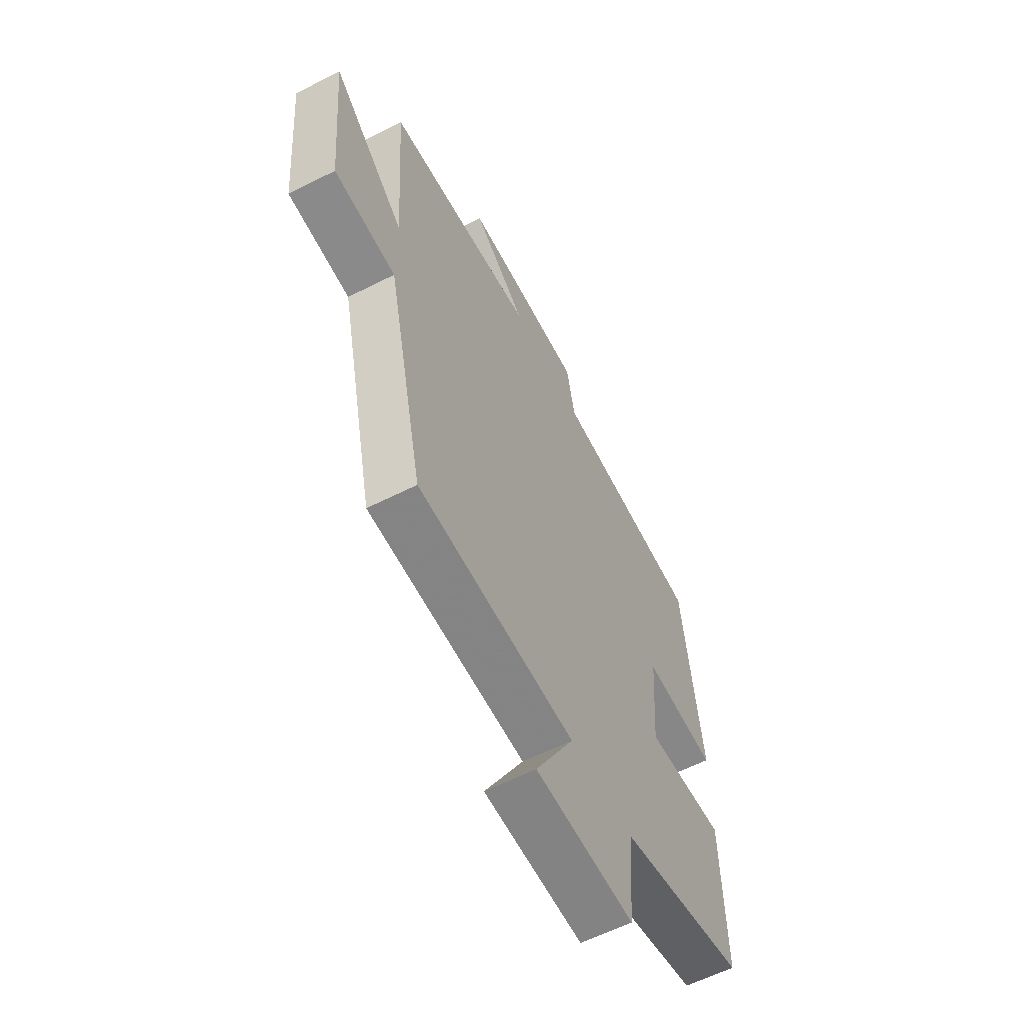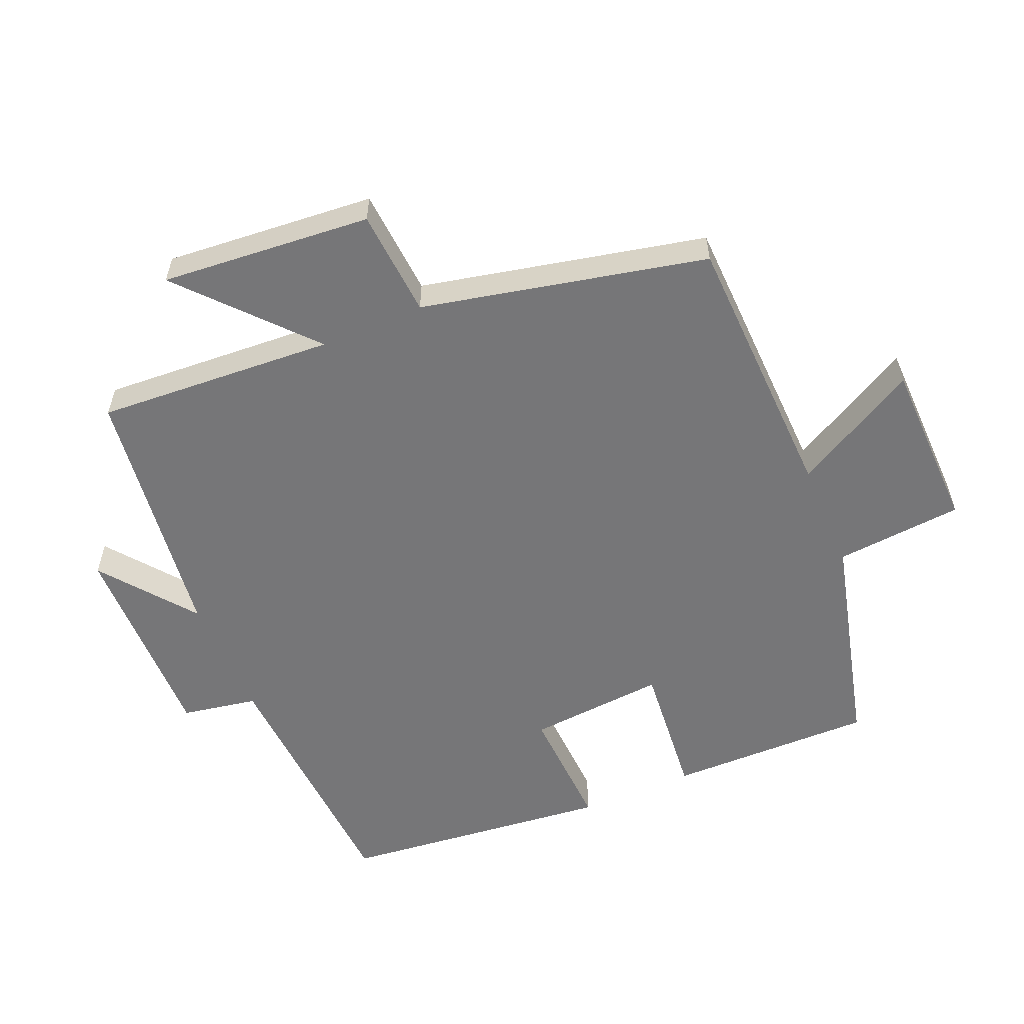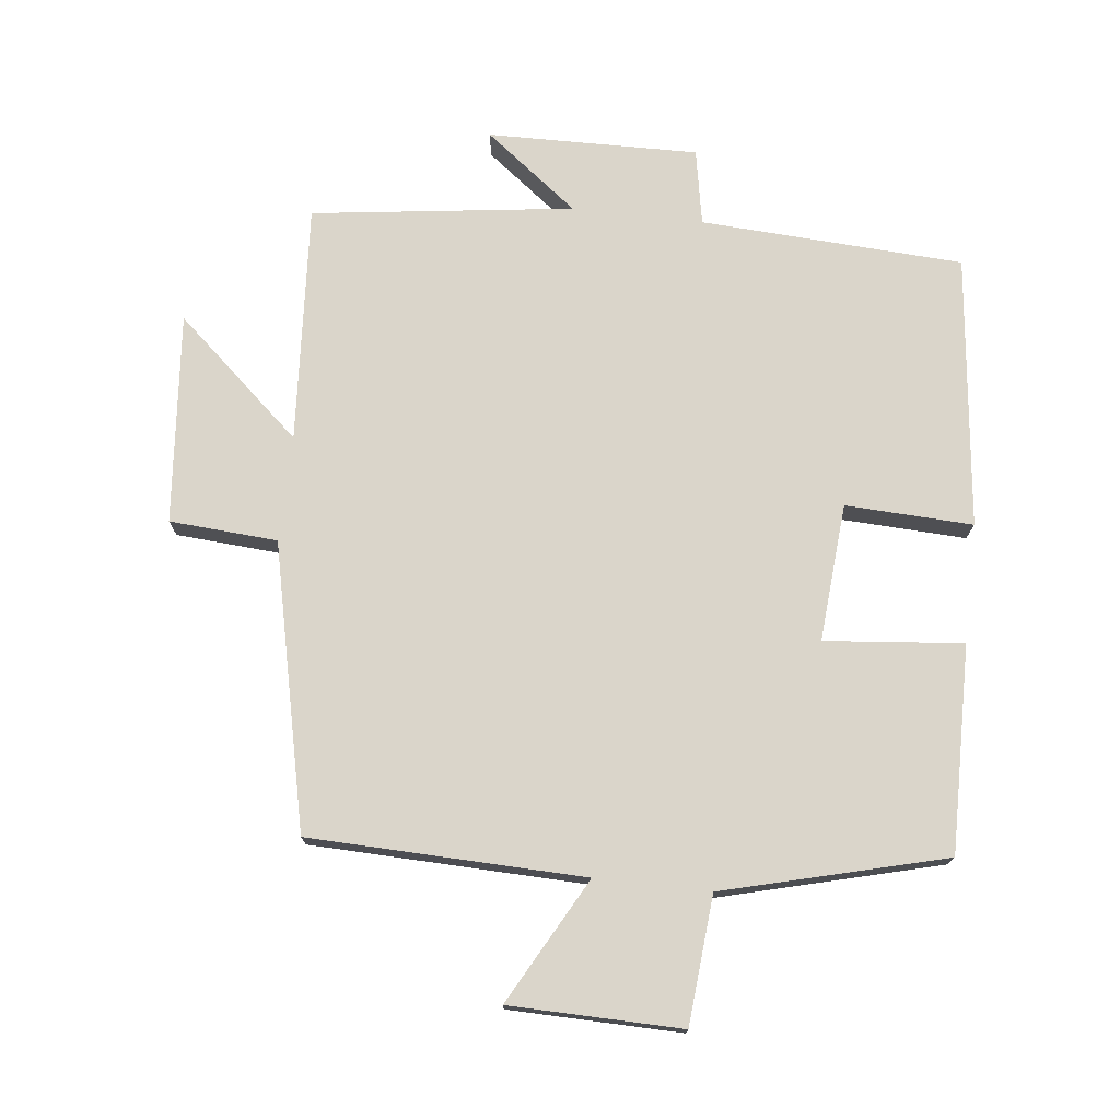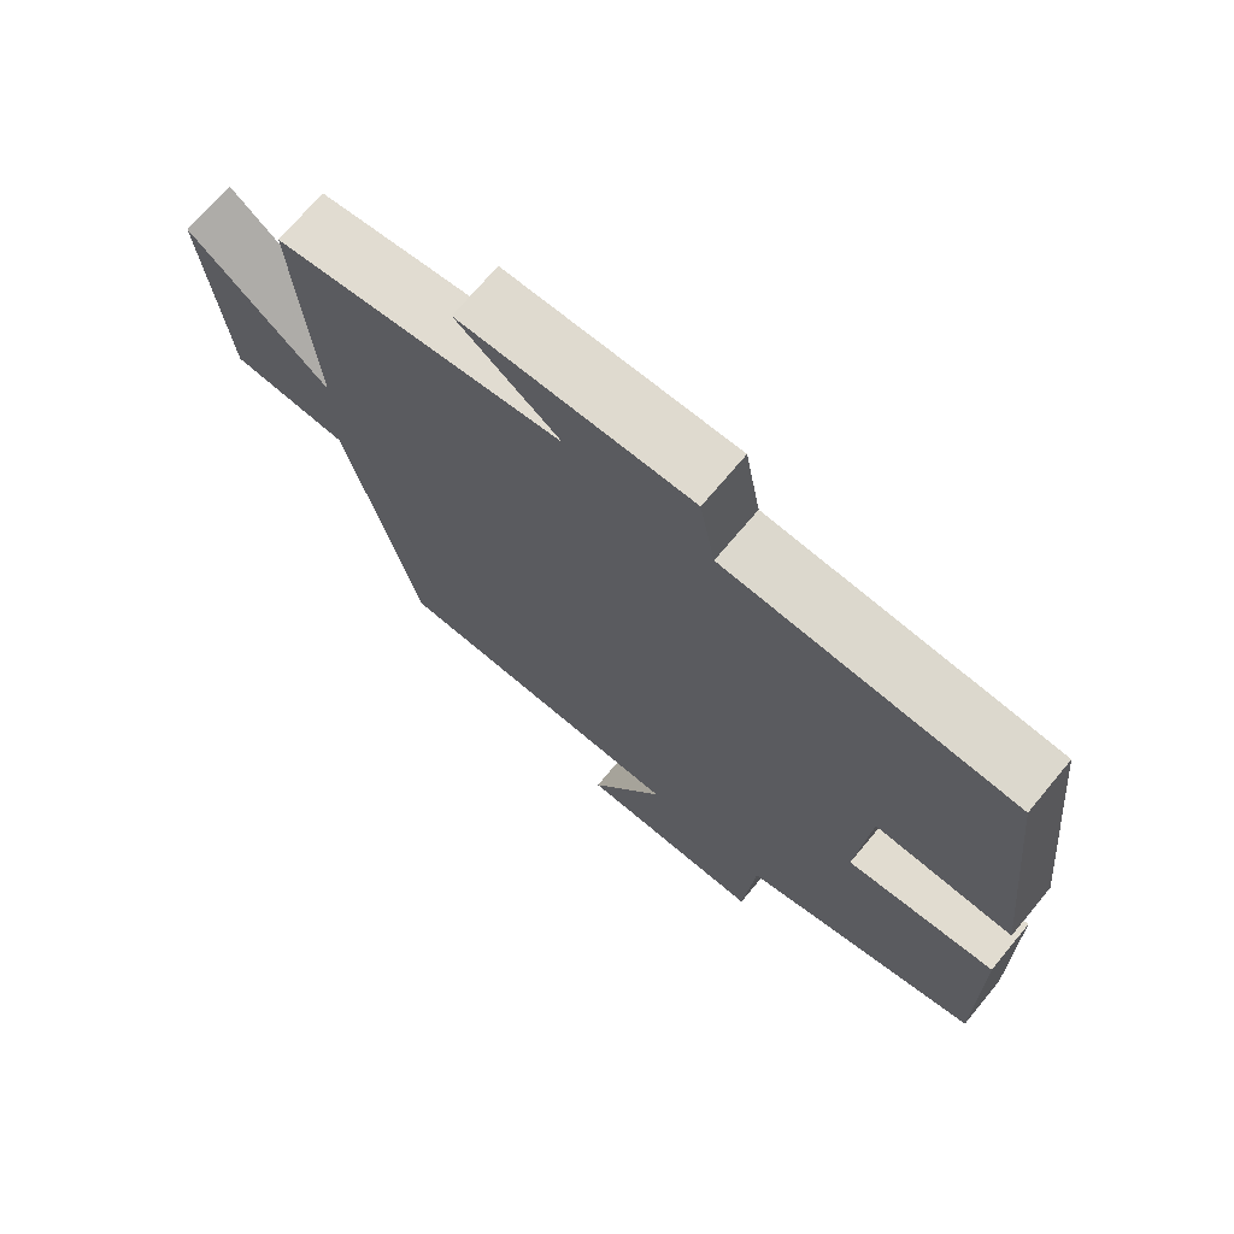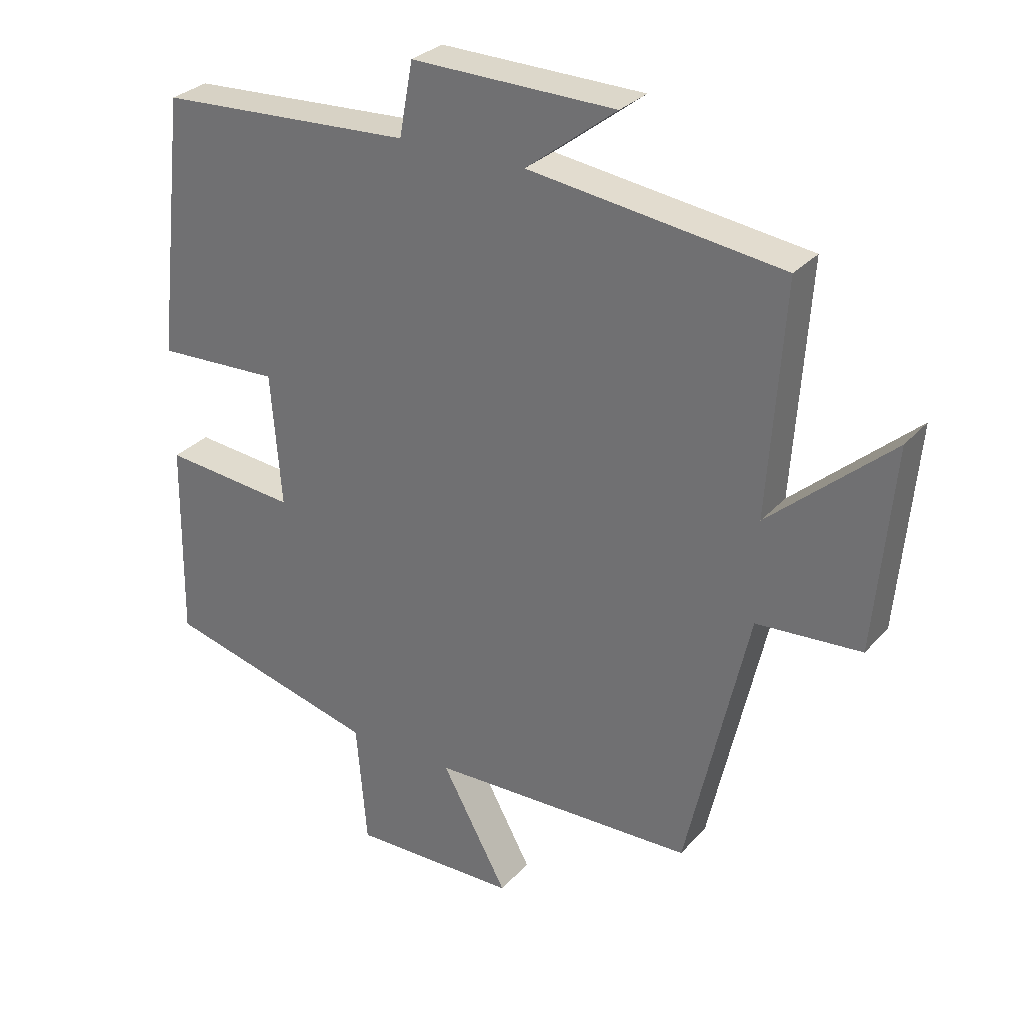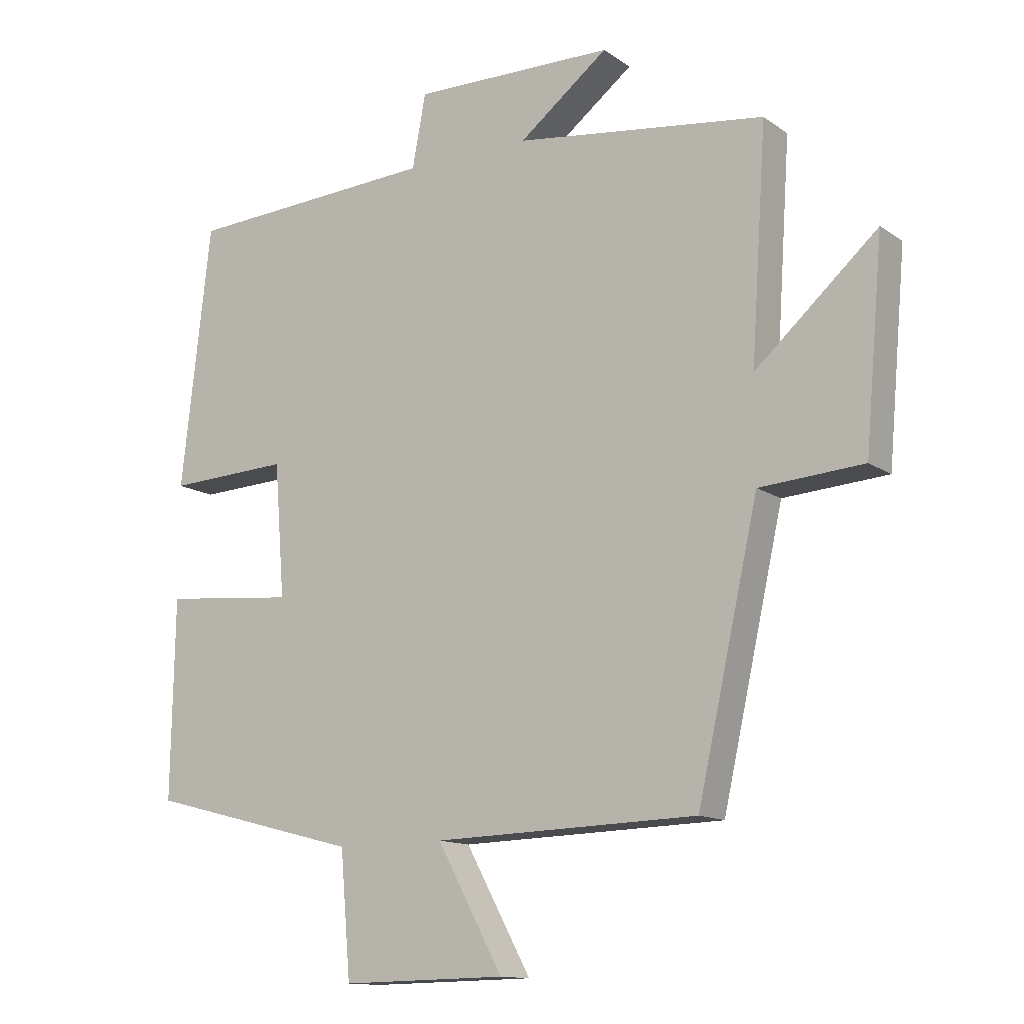
<metadata>
{"format":"obj","ext":"obj","renderer":"f3d","projection":"perspective","resolution":1024,"background":"white","views":[{"elev":-60.3,"azim":117.4,"up":"+Z"},{"elev":-56.9,"azim":113.3,"up":"+Y"},{"elev":74.3,"azim":-173.5,"up":"+Y"},{"elev":71.1,"azim":-140.1,"up":"+Z"},{"elev":29.7,"azim":33.1,"up":"+Z"},{"elev":-13.1,"azim":33.6,"up":"+Z"}]}
</metadata>
<code>
v 0.405 0.07 -0.489
v -0.005 0.07 -0.5
v 0.097 0.07 -0.687
v -0.159 0.07 -0.691
v -0.175 0.07 -0.5
v -0.505 0.07 -0.414
v -0.5 0.07 -0.106
v -0.294 0.07 -0.126
v -0.31 0.07 0.08
v -0.5 0.07 0.072
v -0.454 0.07 0.479
v -0.062 0.07 0.5
v -0.041 0.07 0.613
v 0.273 0.07 0.607
v 0.134 0.07 0.5
v 0.524 0.07 0.448
v 0.5 0.07 0.092
v 0.689 0.07 0.259
v 0.661 0.07 -0.055
v 0.5 0.07 -0.066
v 0.405 0 -0.489
v -0.005 0 -0.5
v 0.097 0 -0.687
v -0.159 0 -0.691
v -0.175 0 -0.5
v -0.505 0 -0.414
v -0.5 0 -0.106
v -0.294 0 -0.126
v -0.31 0 0.08
v -0.5 0 0.072
v -0.454 0 0.479
v -0.062 0 0.5
v -0.041 0 0.613
v 0.273 0 0.607
v 0.134 0 0.5
v 0.524 0 0.448
v 0.5 0 0.092
v 0.689 0 0.259
v 0.661 0 -0.055
v 0.5 0 -0.066
f 17 18 19 20
f 17 20 1 2
f 15 16 17 2
f 12 13 14 15
f 12 15 2
f 9 10 11 12
f 8 9 12 2
f 5 6 7 8
f 5 8 2 3
f 3 4 5
f 40 39 38 37
f 22 21 40 37
f 22 37 36 35
f 35 34 33 32
f 22 35 32
f 32 31 30 29
f 22 32 29 28
f 28 27 26 25
f 23 22 28 25
f 25 24 23
f 1 21 22 2
f 2 22 23 3
f 3 23 24 4
f 4 24 25 5
f 5 25 26 6
f 6 26 27 7
f 7 27 28 8
f 8 28 29 9
f 9 29 30 10
f 10 30 31 11
f 11 31 32 12
f 12 32 33 13
f 13 33 34 14
f 14 34 35 15
f 15 35 36 16
f 16 36 37 17
f 17 37 38 18
f 18 38 39 19
f 19 39 40 20
f 20 40 21 1

</code>
